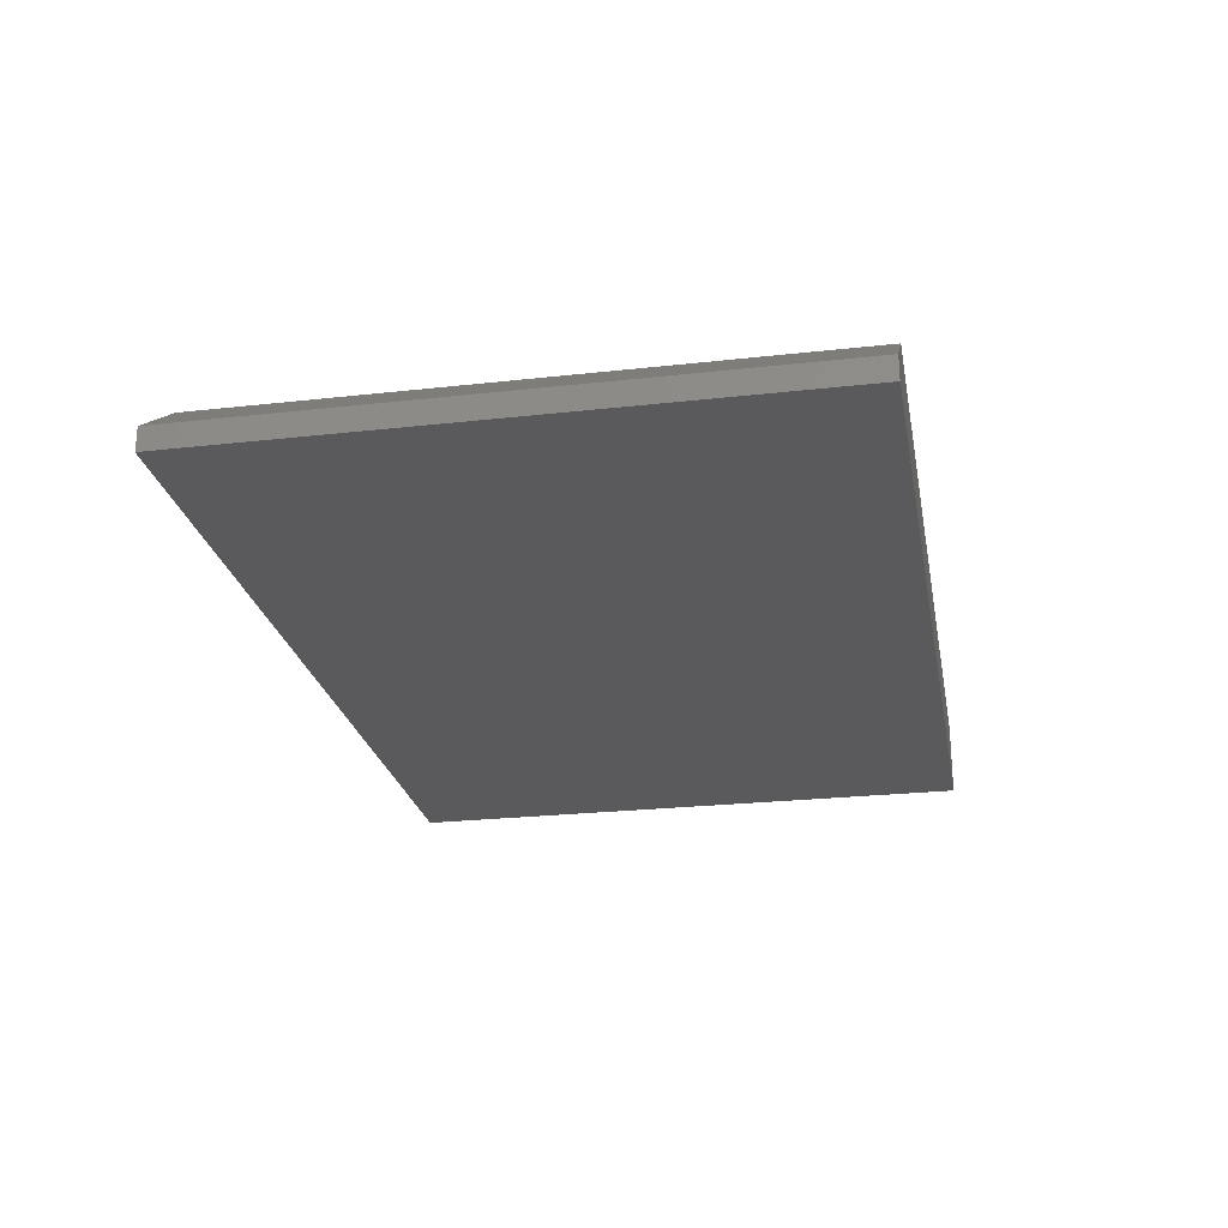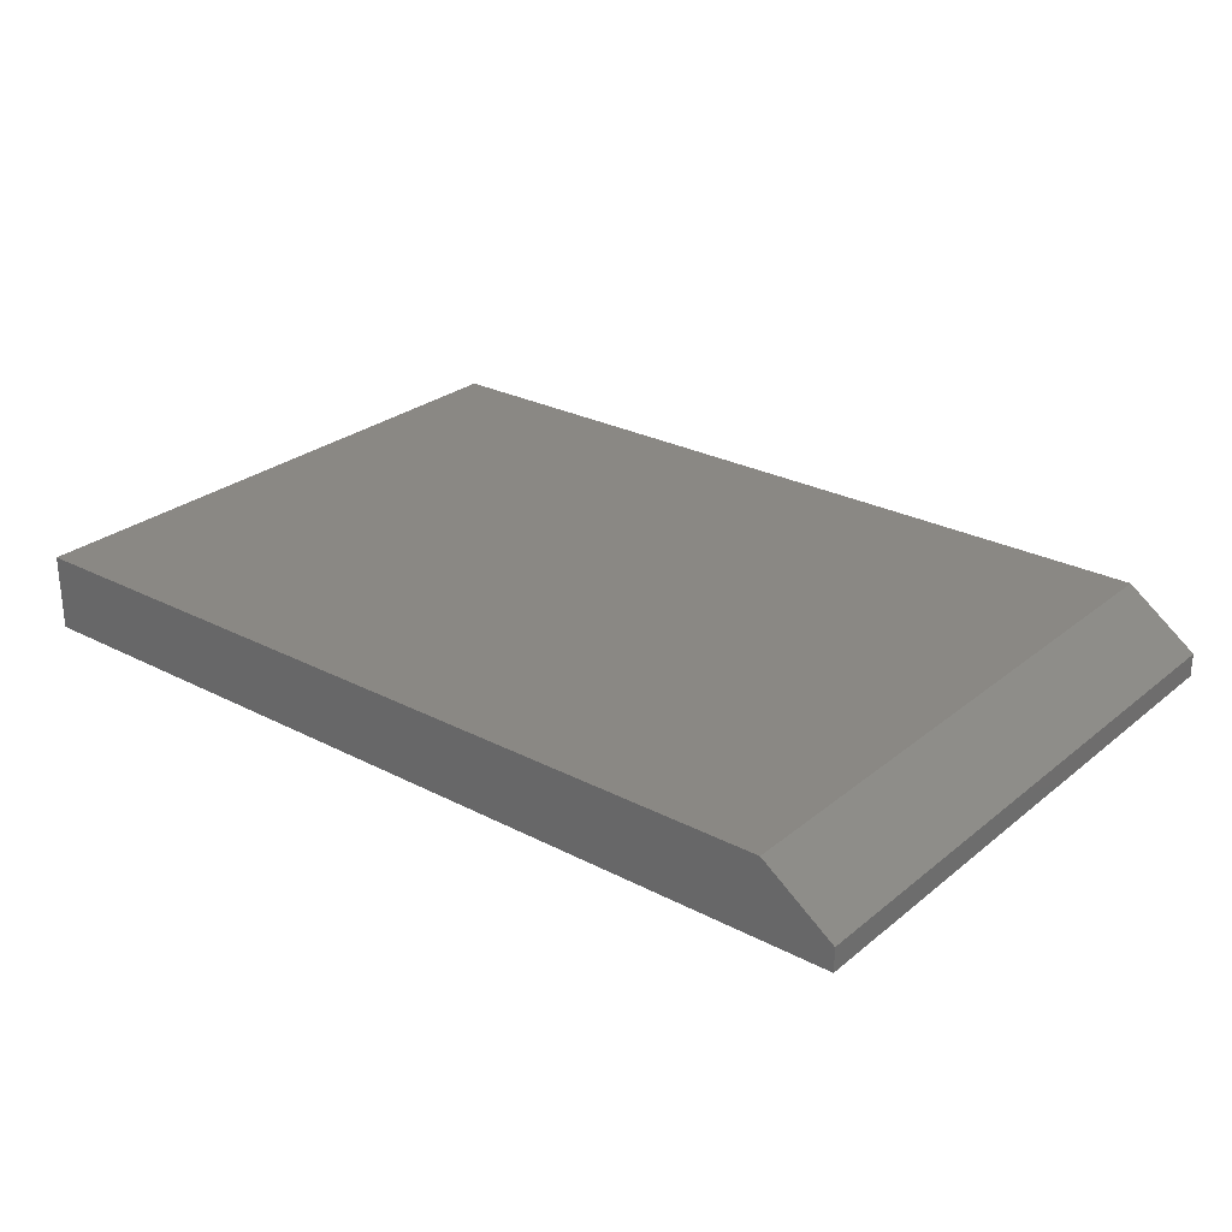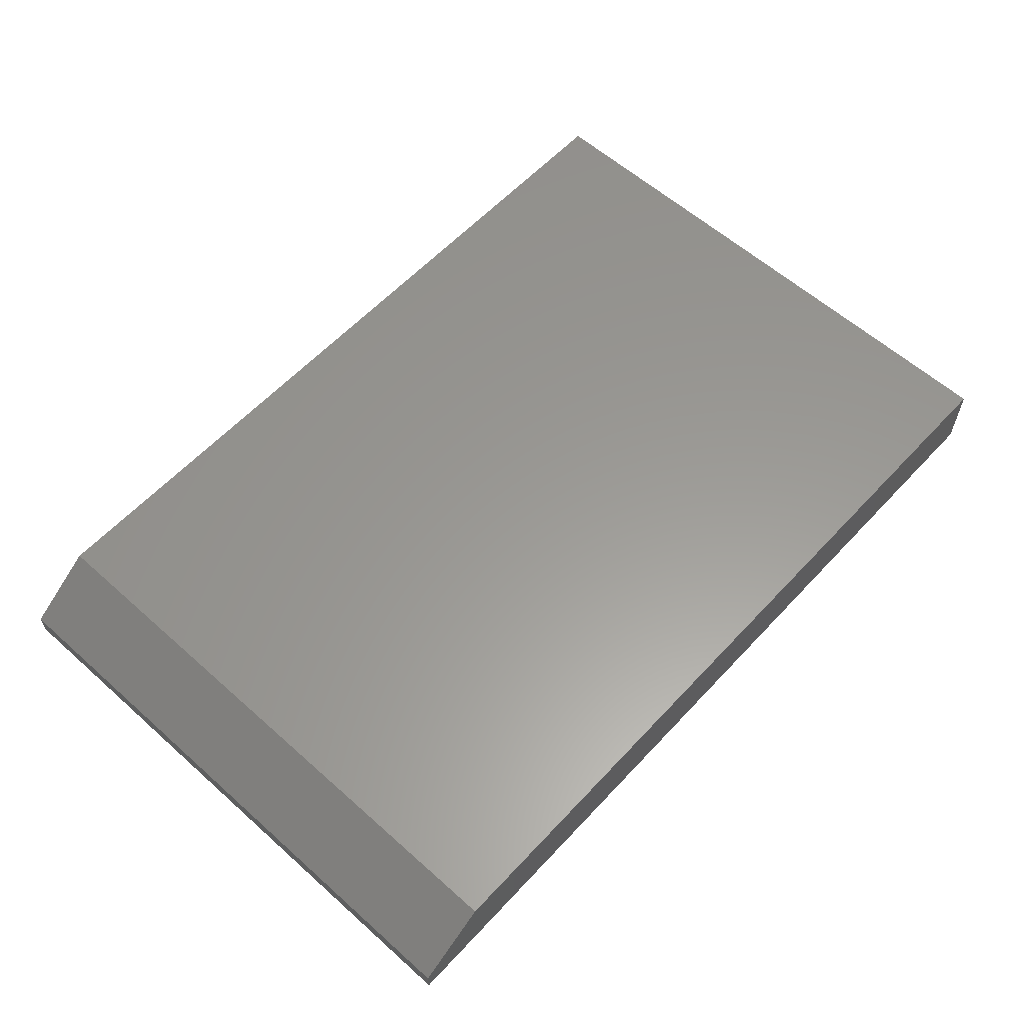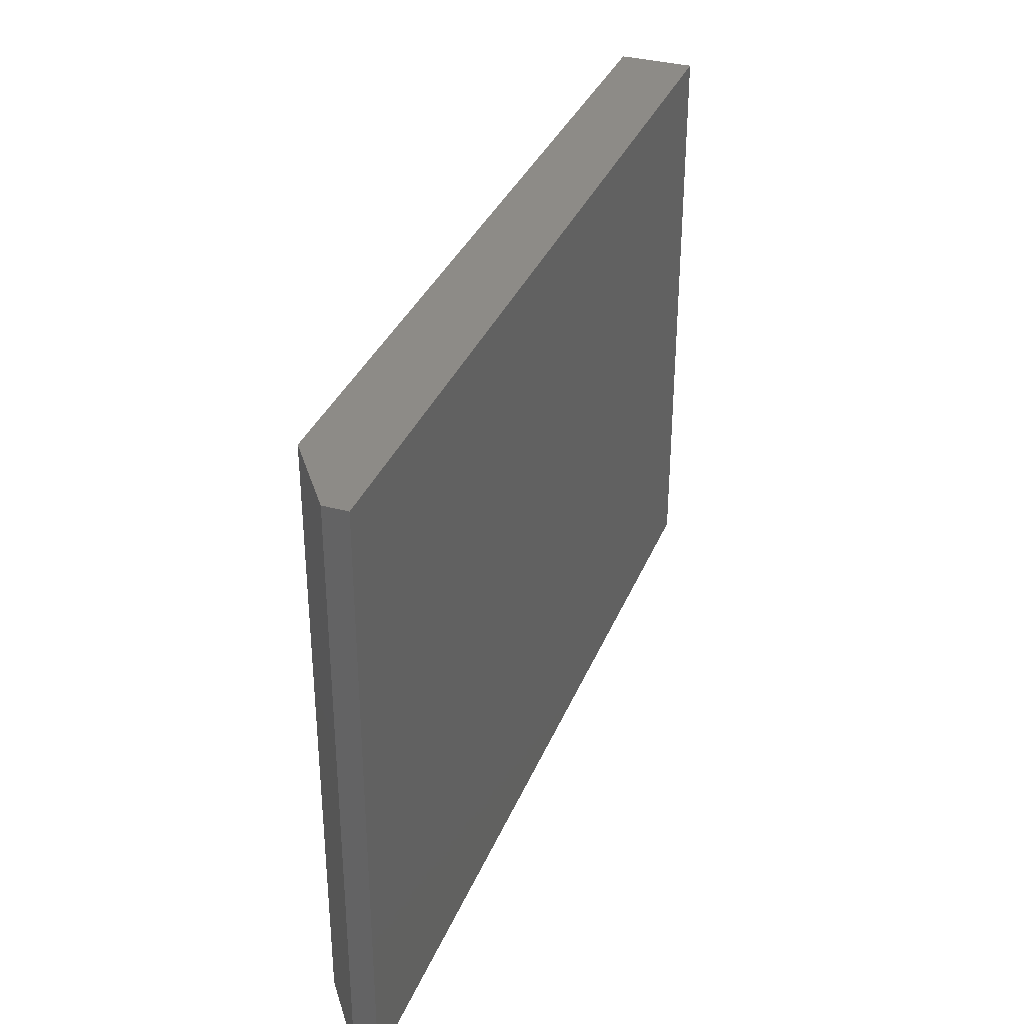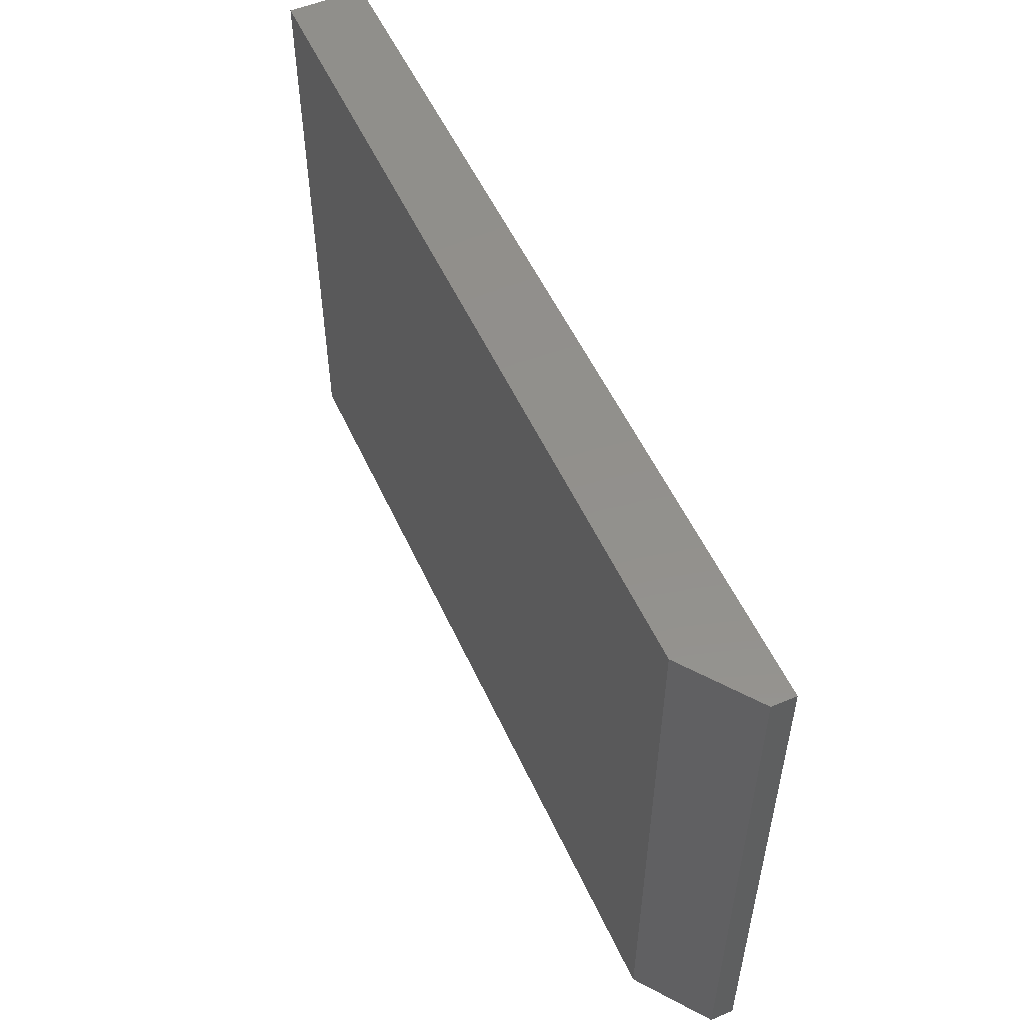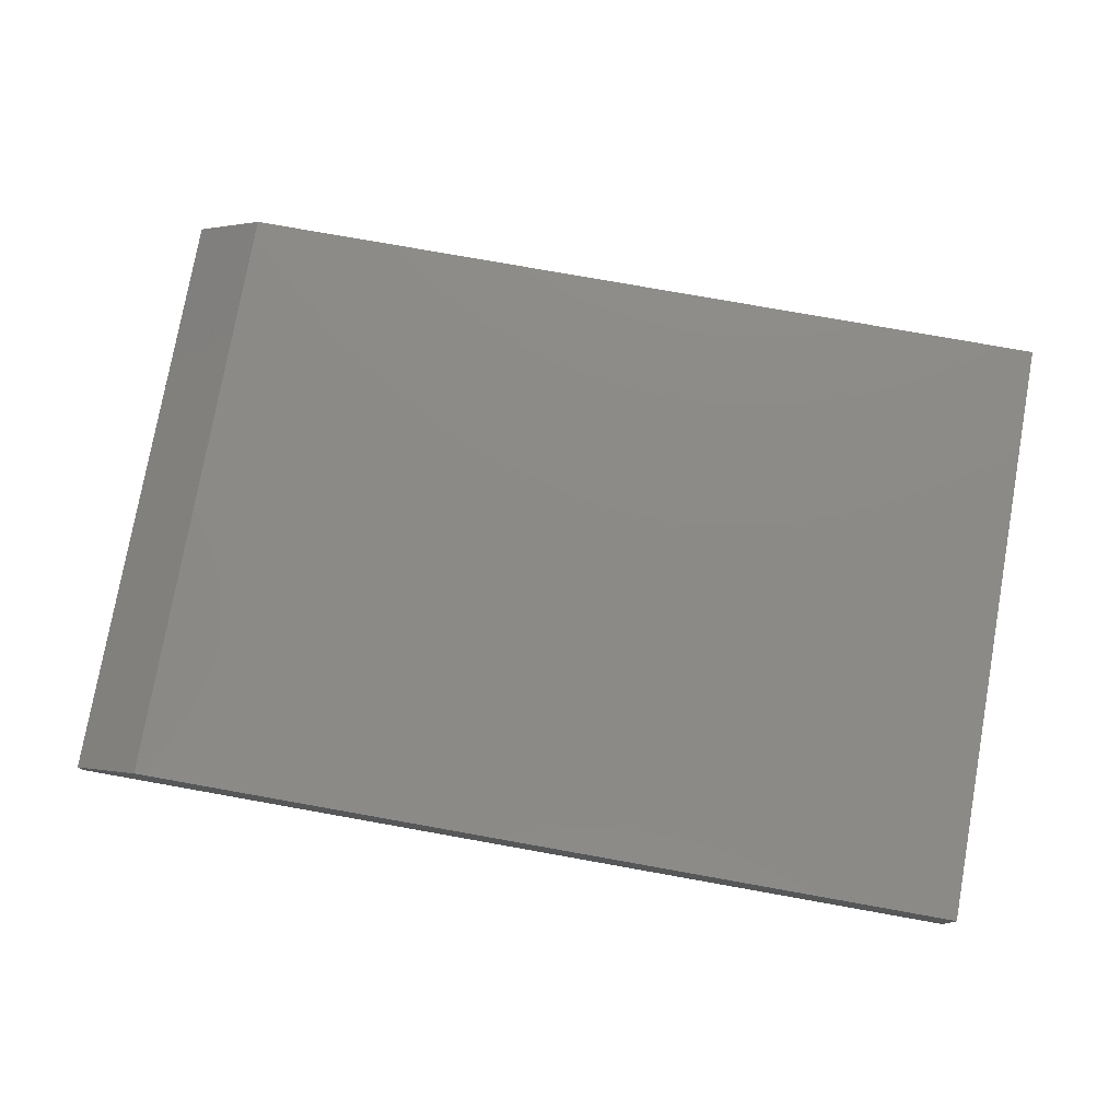
<metadata>
{"format":"stl","ext":"stl","renderer":"f3d","projection":"perspective","resolution":1024,"background":"white","views":[{"elev":-24.5,"azim":100.5,"up":"+Z"},{"elev":27.0,"azim":38.9,"up":"+Z"},{"elev":59.4,"azim":132.5,"up":"+Z"},{"elev":34.4,"azim":110.2,"up":"+Y"},{"elev":53.6,"azim":65.8,"up":"+Y"},{"elev":77.4,"azim":-169.9,"up":"+Z"}]}
</metadata>
<code>
# stl→obj: 10 verts, 16 faces
v -0.75 -0.4922 0.125
v 0.6328 -0.4922 0.125
v -0.75 0.5025 0.125
v 0.6328 0.5025 0.125
v -0.75 0.5025 0
v 0.75 0.5025 0
v 0.75 0.5025 0.03906
v 0.75 -0.4922 0.03906
v 0.75 -0.4922 0
v -0.75 -0.4922 0
f 1 2 3
f 3 2 4
f 5 3 6
f 6 3 4
f 6 4 7
f 8 9 7
f 7 9 6
f 1 10 2
f 2 10 9
f 2 9 8
f 4 2 7
f 7 2 8
f 10 5 9
f 9 5 6
f 3 5 1
f 1 5 10

</code>
